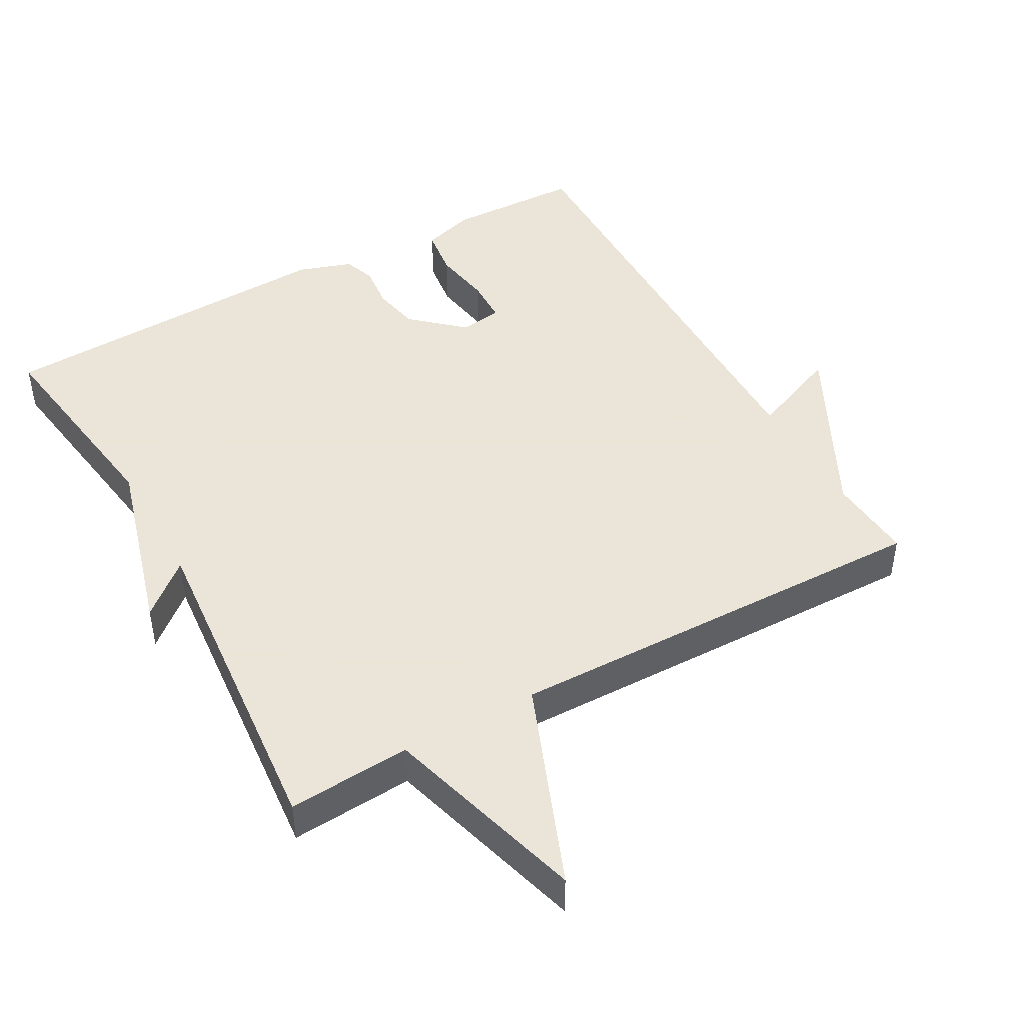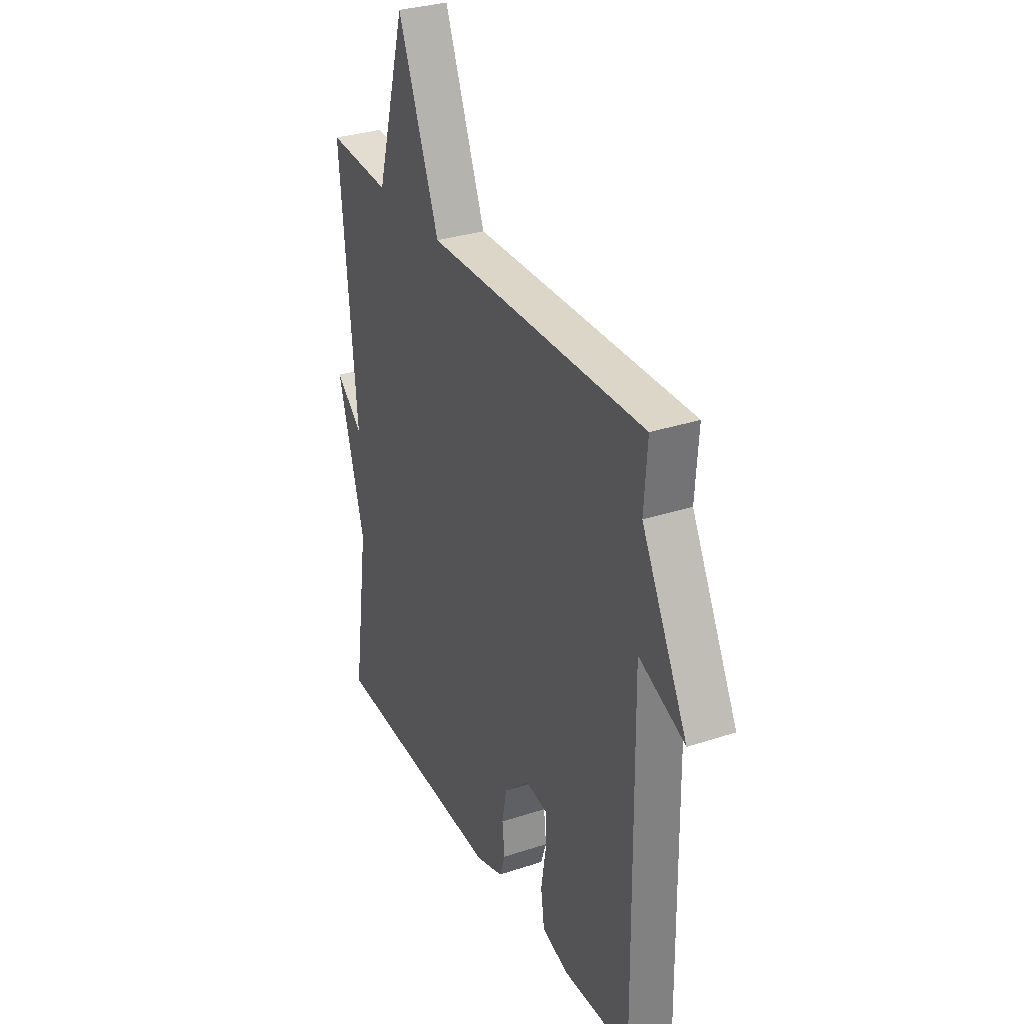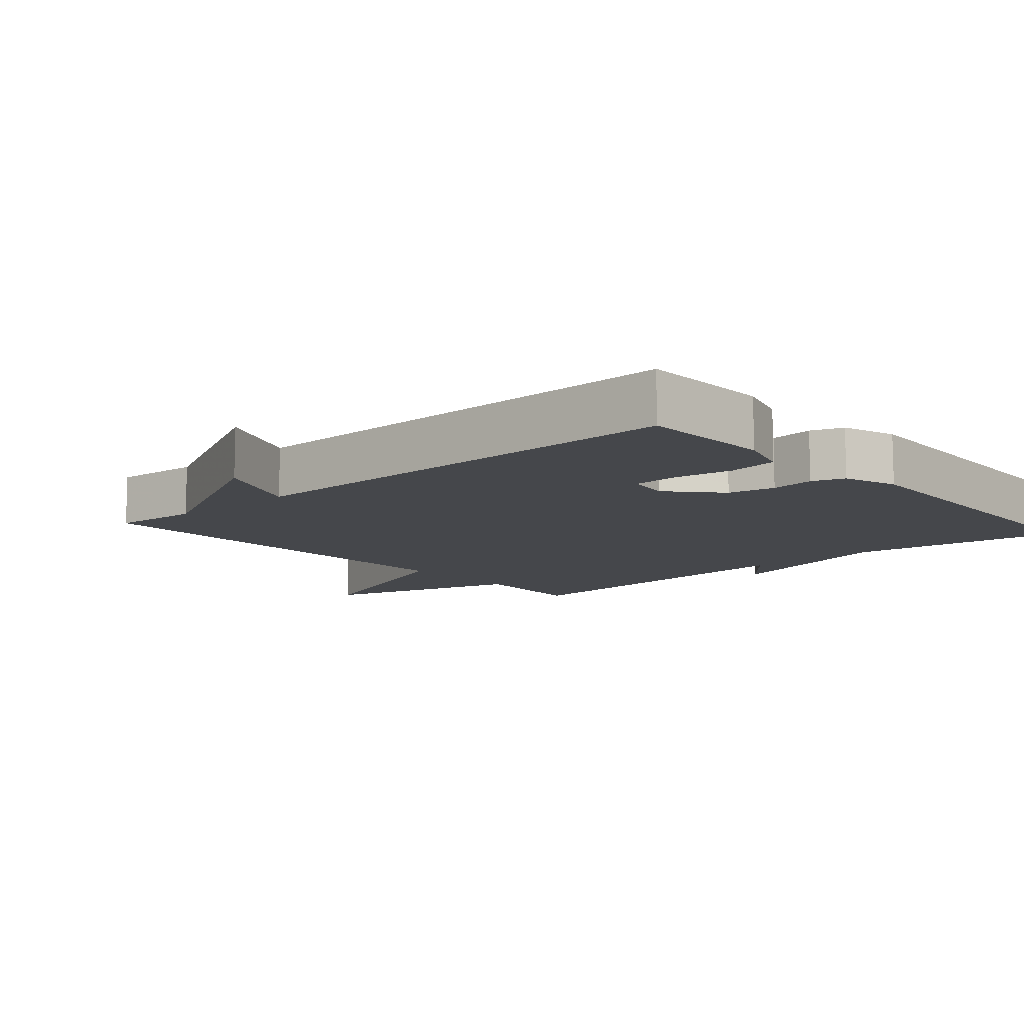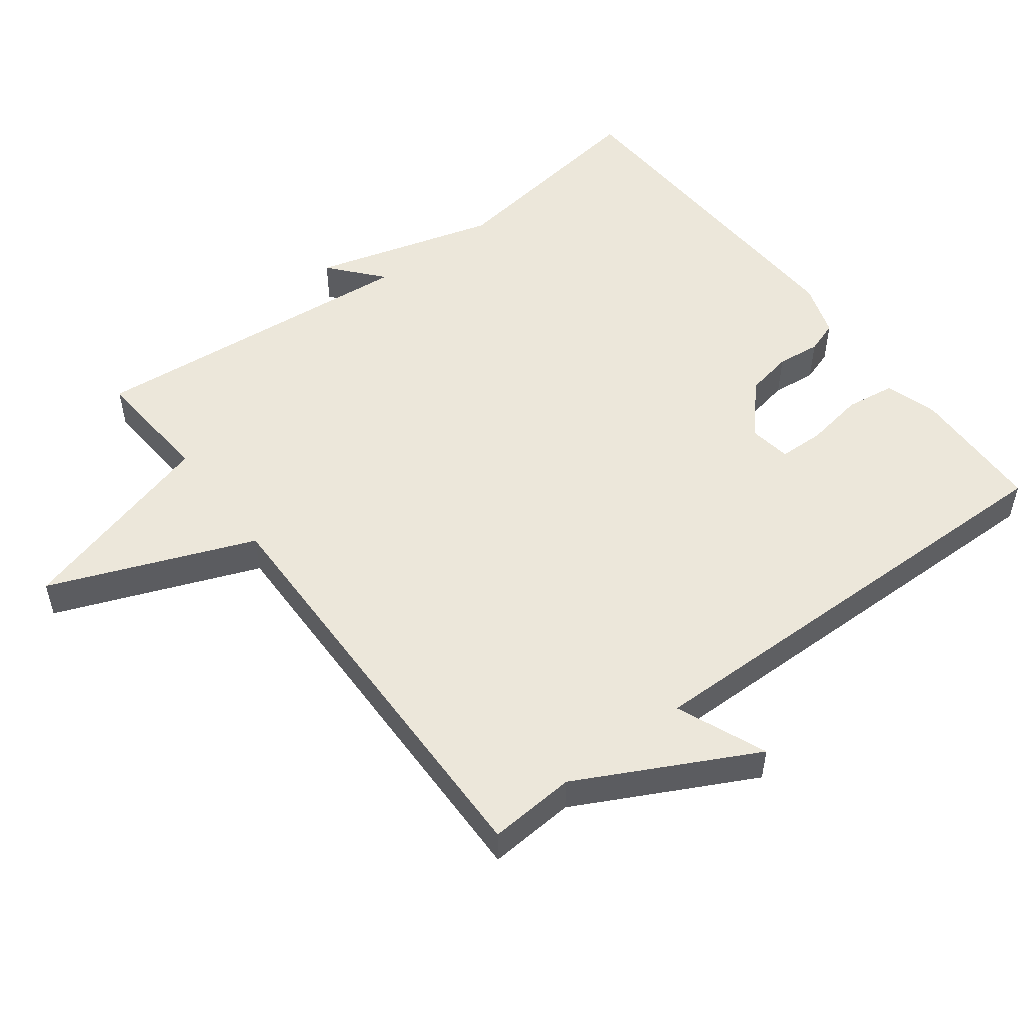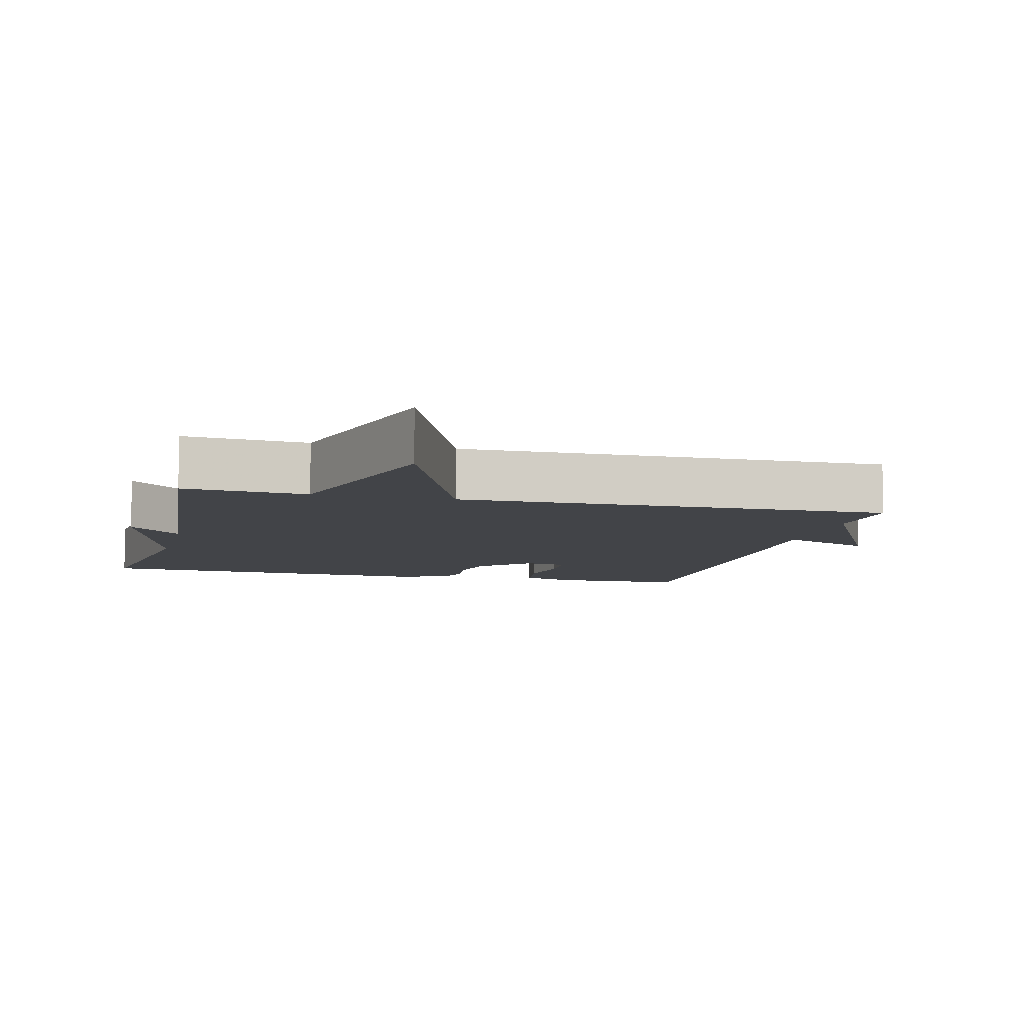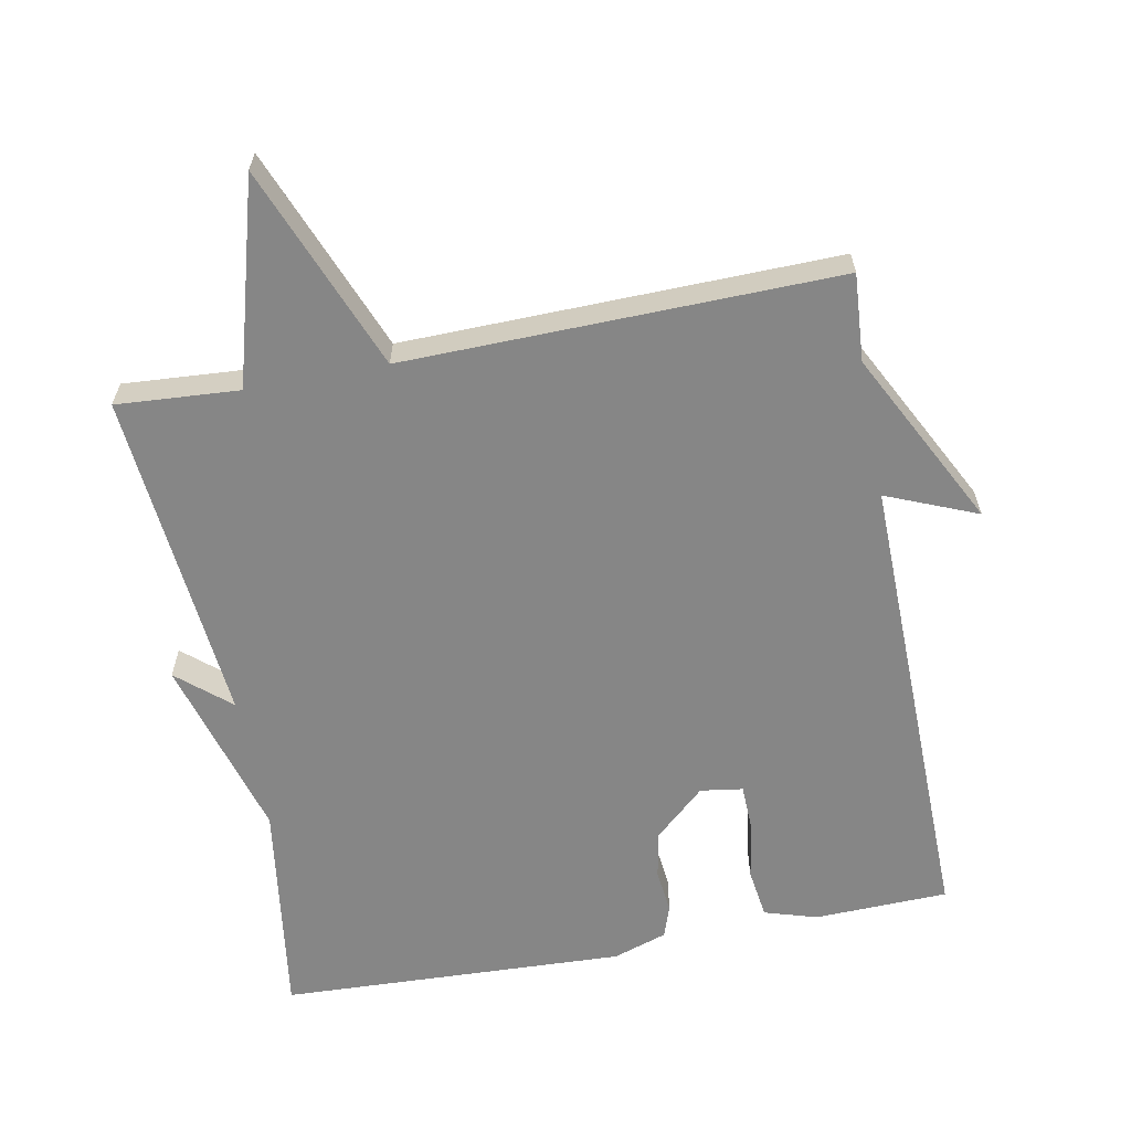
<metadata>
{"format":"obj","ext":"obj","renderer":"f3d","projection":"perspective","resolution":1024,"background":"white","views":[{"elev":45.5,"azim":-29.3,"up":"+Y"},{"elev":31.3,"azim":64.8,"up":"+Z"},{"elev":-10.5,"azim":131.3,"up":"+Y"},{"elev":52.1,"azim":52.8,"up":"+Y"},{"elev":-7.7,"azim":-14.0,"up":"+Y"},{"elev":-62.2,"azim":10.8,"up":"+Y"}]}
</metadata>
<code>
v -0.5 0.07 -0.5
v -0.455 0.07 -0.184
v -0.531 0.07 0.081
v -0.455 0.07 0.016
v -0.5 0.07 0.5
v -0.323 0.07 0.488
v -0.24 0.07 0.782
v -0.123 0.07 0.488
v 0.5 0.07 0.5
v 0.491 0.07 0.374
v 0.622 0.07 0.12
v 0.491 0.07 0.174
v 0.5 0.07 -0.5
v 0.307 0.07 -0.506
v 0.231 0.07 -0.483
v 0.221 0.07 -0.411
v 0.235 0.07 -0.325
v 0.233 0.07 -0.26
v 0.172 0.07 -0.251
v 0.099 0.07 -0.317
v 0.086 0.07 -0.385
v 0.093 0.07 -0.448
v 0.077 0.07 -0.495
v -0.001 0.07 -0.521
v -0.5 0 -0.5
v -0.455 0 -0.184
v -0.531 0 0.081
v -0.455 0 0.016
v -0.5 0 0.5
v -0.323 0 0.488
v -0.24 0 0.782
v -0.123 0 0.488
v 0.5 0 0.5
v 0.491 0 0.374
v 0.622 0 0.12
v 0.491 0 0.174
v 0.5 0 -0.5
v 0.307 0 -0.506
v 0.231 0 -0.483
v 0.221 0 -0.411
v 0.235 0 -0.325
v 0.233 0 -0.26
v 0.172 0 -0.251
v 0.099 0 -0.317
v 0.086 0 -0.385
v 0.093 0 -0.448
v 0.077 0 -0.495
v -0.001 0 -0.521
f 24 1 2
f 23 24 2
f 22 23 2
f 21 22 2
f 20 21 2
f 19 20 2
f 15 16 17
f 14 15 17
f 13 14 17
f 12 13 17
f 12 17 18
f 10 11 12
f 10 12 18 19
f 10 19 2
f 9 10 2
f 8 9 2
f 4 5 6
f 7 8 2
f 6 7 2
f 4 6 2
f 2 3 4
f 26 25 48
f 26 48 47
f 26 47 46
f 26 46 45
f 26 45 44
f 26 44 43
f 41 40 39
f 41 39 38
f 41 38 37
f 41 37 36
f 42 41 36
f 36 35 34
f 43 42 36 34
f 26 43 34
f 26 34 33
f 26 33 32
f 30 29 28
f 26 32 31
f 26 31 30
f 26 30 28
f 28 27 26
f 1 25 26 2
f 2 26 27 3
f 3 27 28 4
f 4 28 29 5
f 5 29 30 6
f 6 30 31 7
f 7 31 32 8
f 8 32 33 9
f 9 33 34 10
f 10 34 35 11
f 11 35 36 12
f 12 36 37 13
f 13 37 38 14
f 14 38 39 15
f 15 39 40 16
f 16 40 41 17
f 17 41 42 18
f 18 42 43 19
f 19 43 44 20
f 20 44 45 21
f 21 45 46 22
f 22 46 47 23
f 23 47 48 24
f 24 48 25 1

</code>
